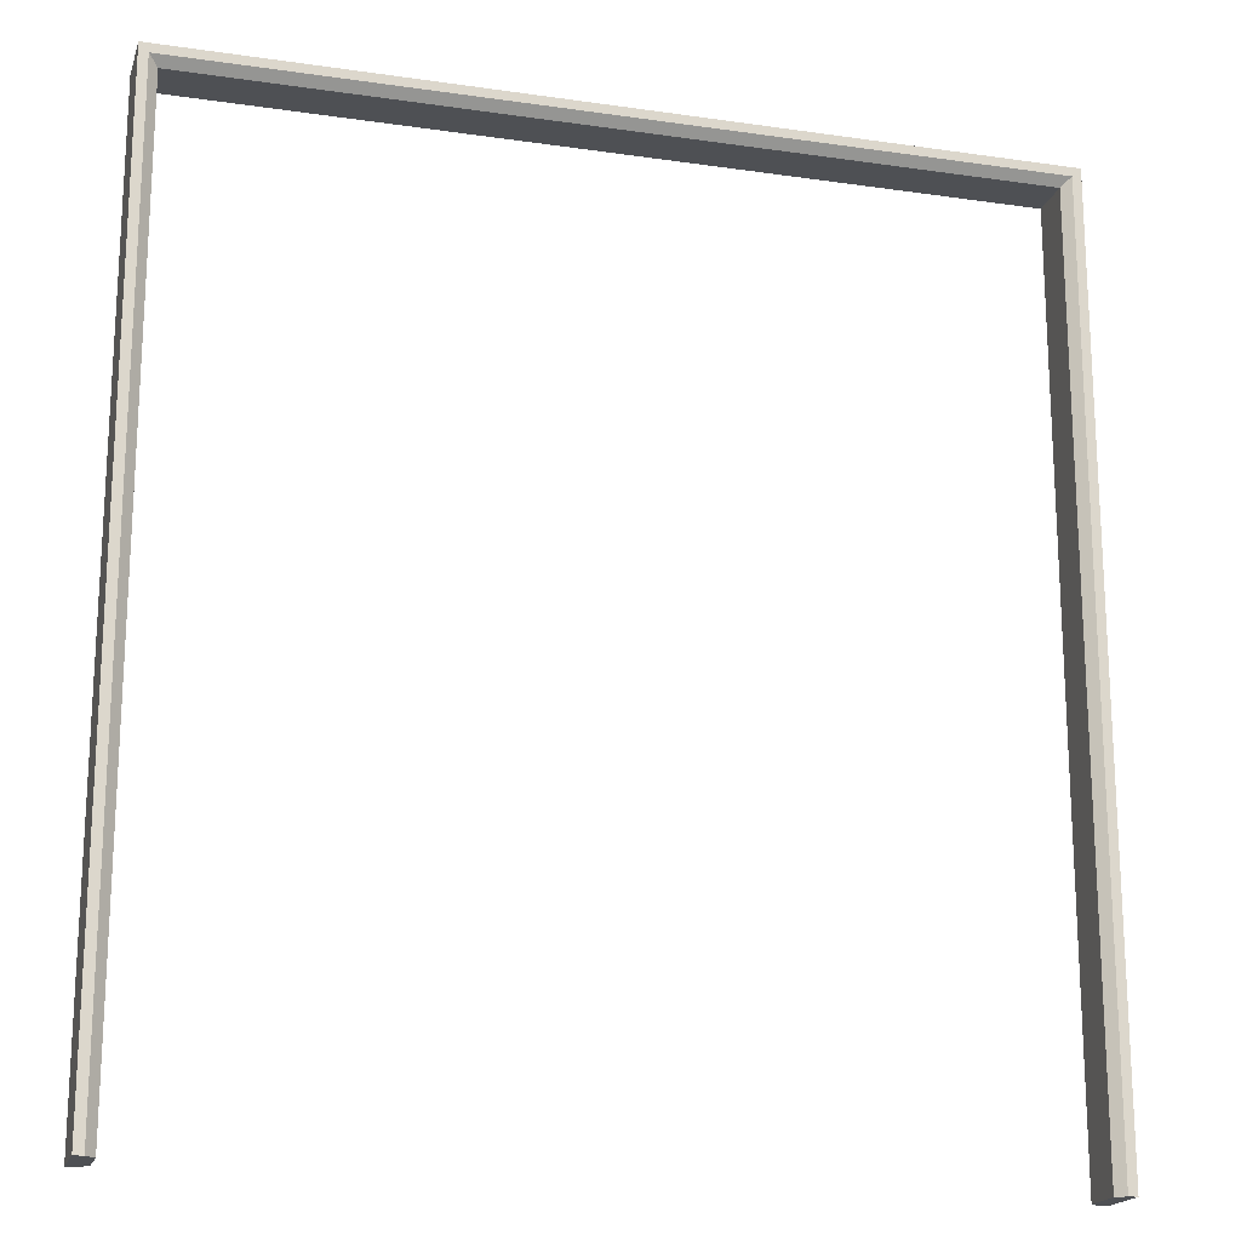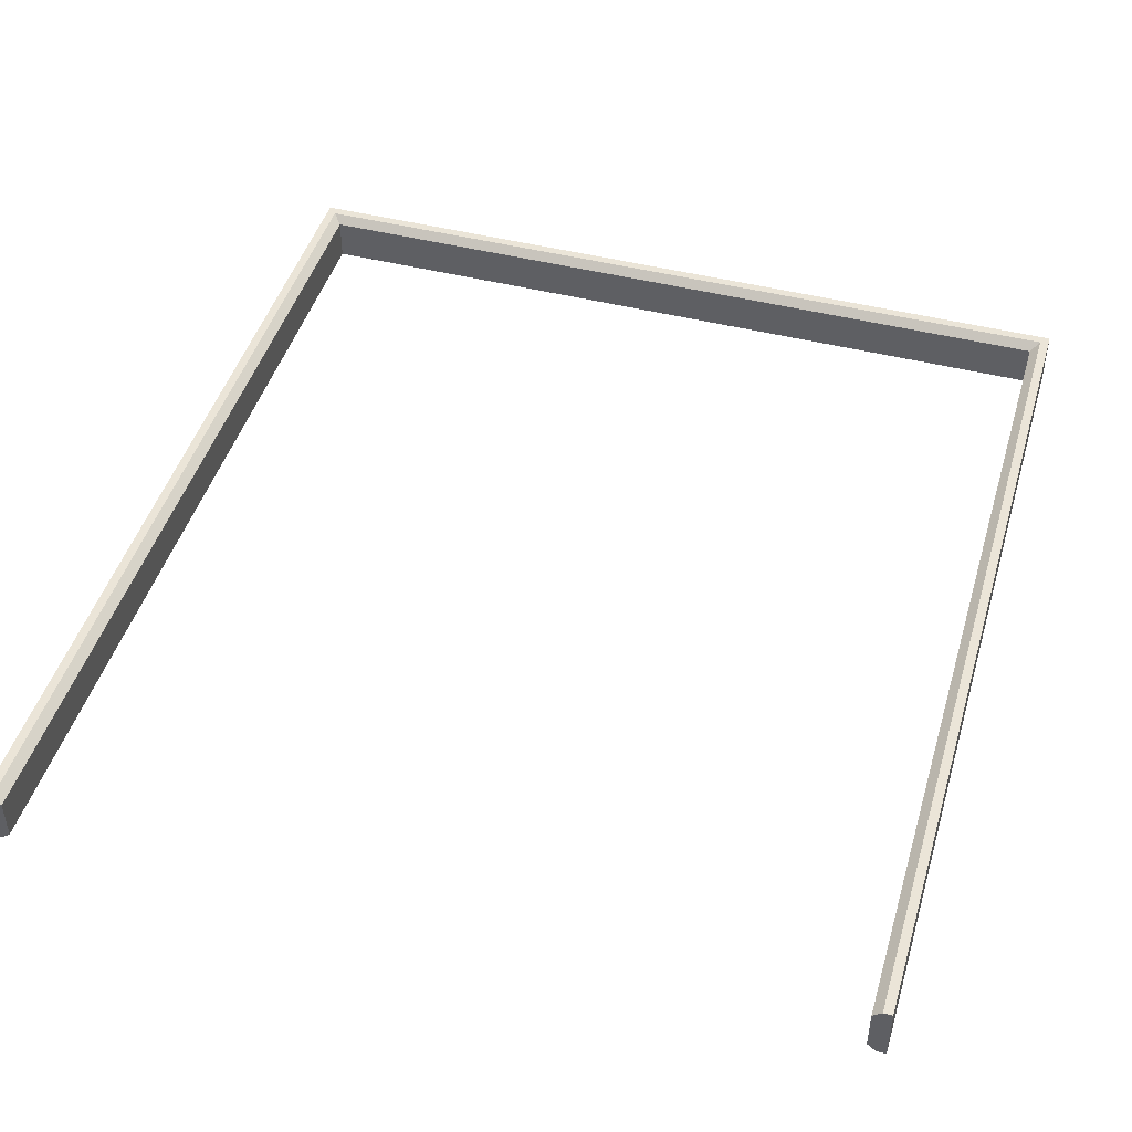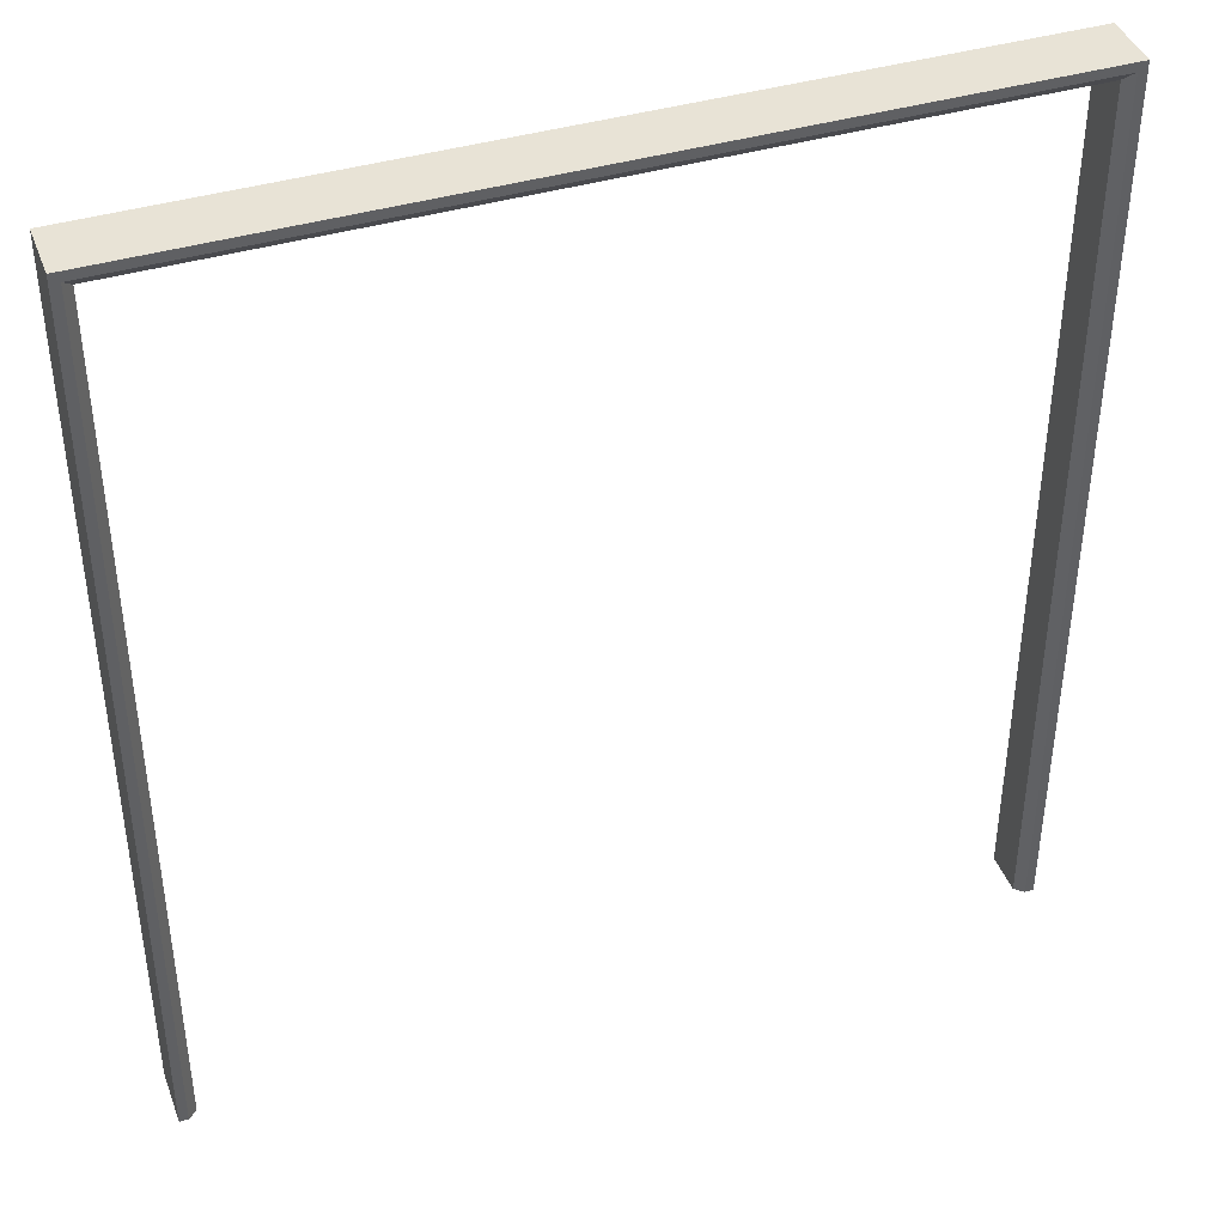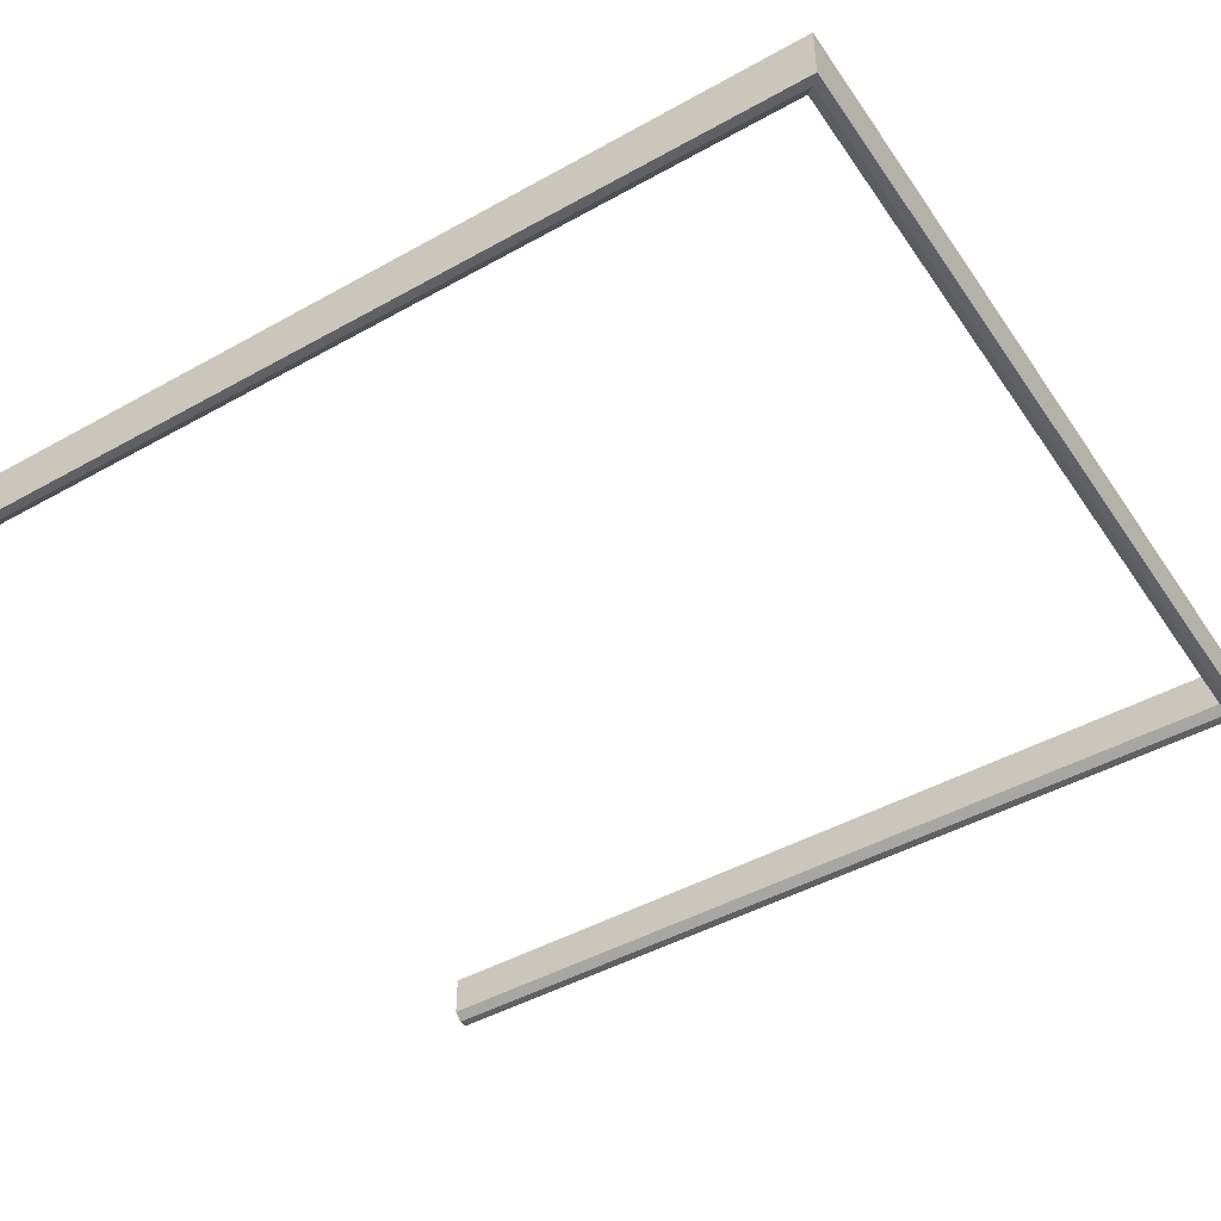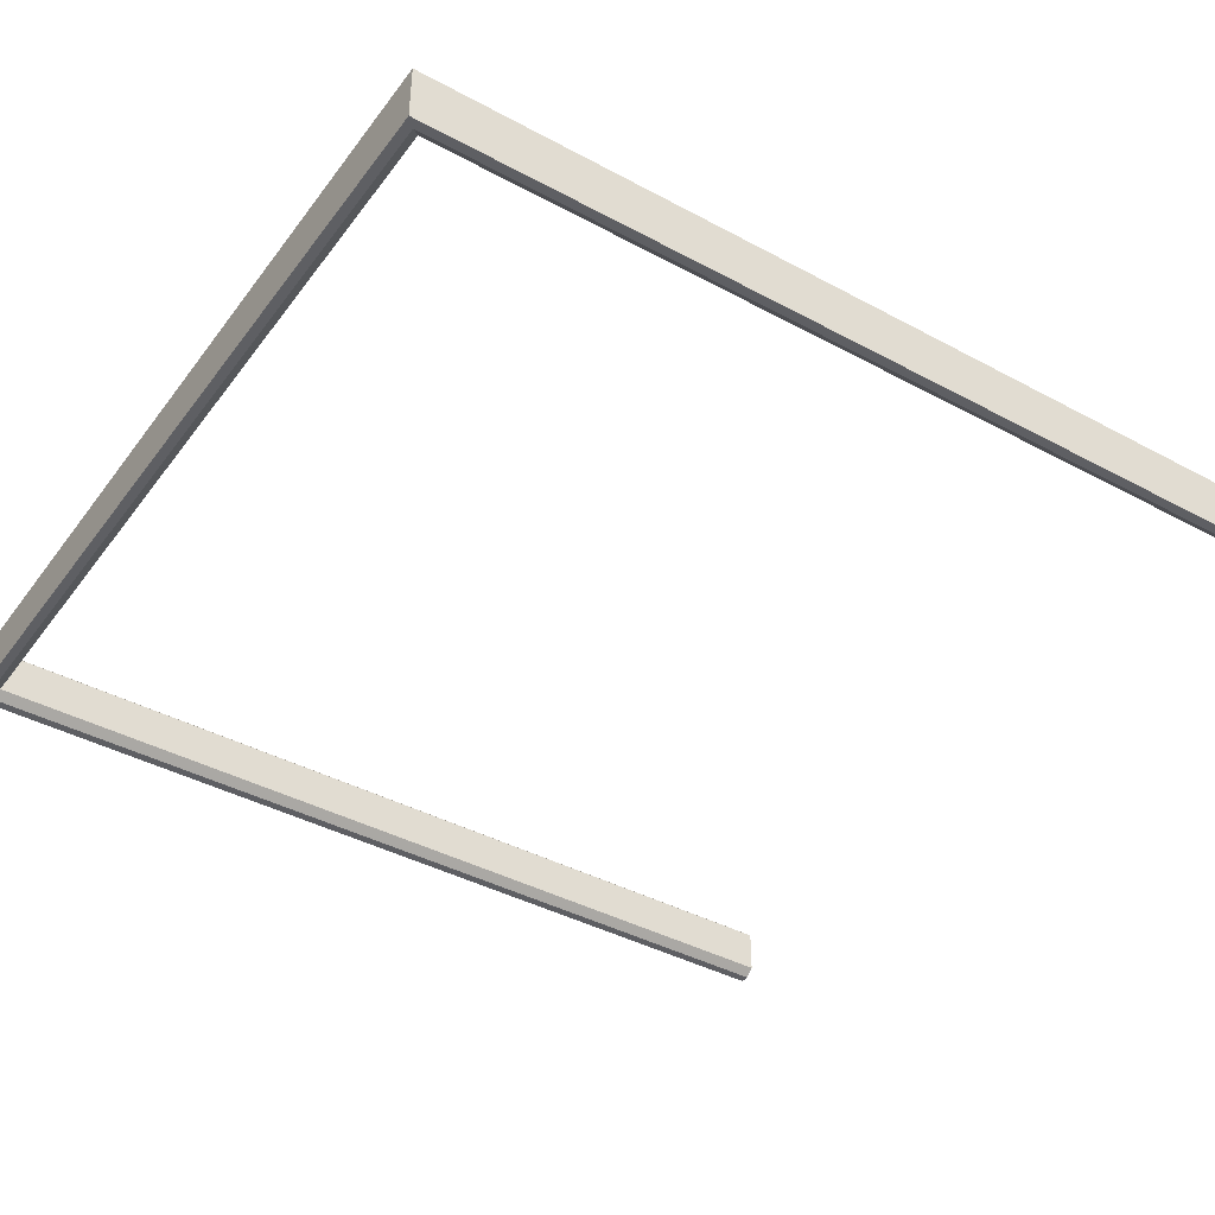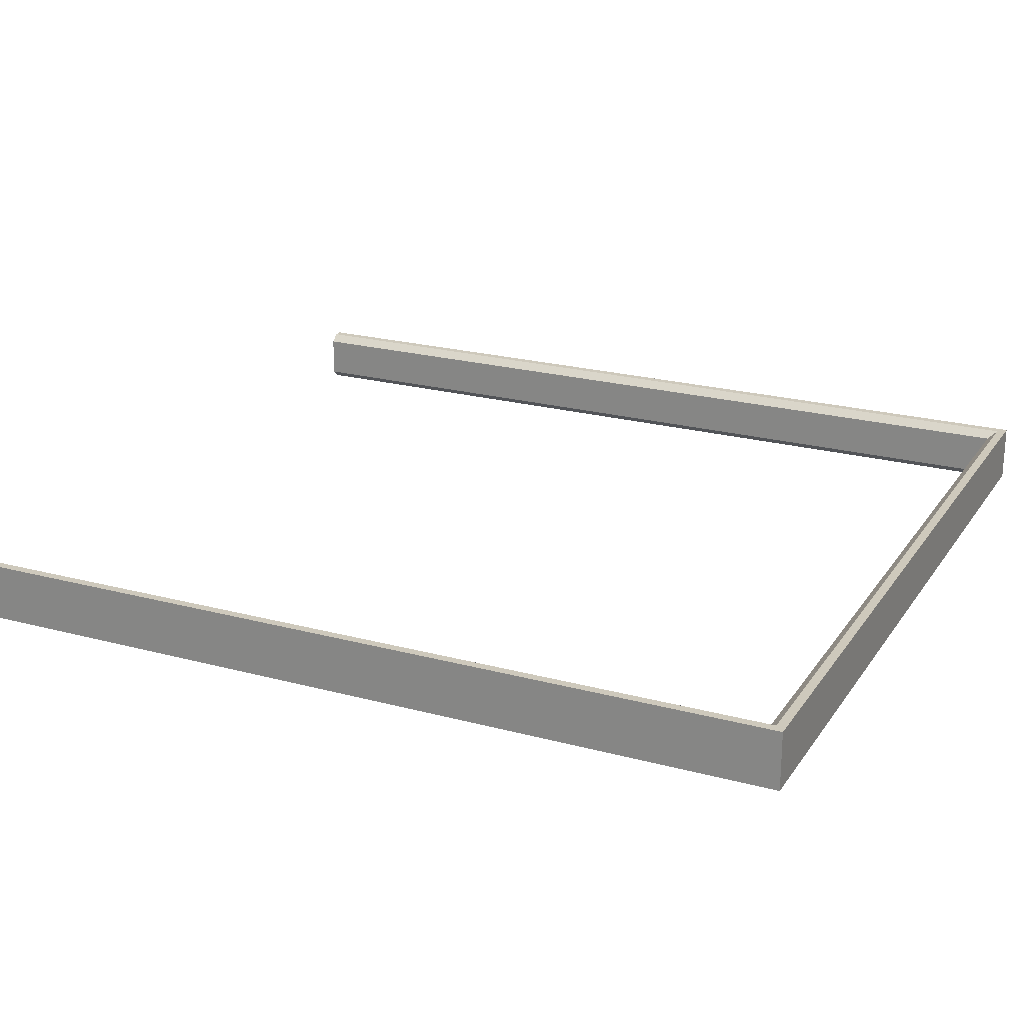
<metadata>
{"format":"obj","ext":"obj","renderer":"f3d","projection":"perspective","resolution":1024,"background":"white","views":[{"elev":-18.7,"azim":164.5,"up":"+Z"},{"elev":45.8,"azim":-163.7,"up":"+Y"},{"elev":41.4,"azim":160.4,"up":"+Z"},{"elev":-46.4,"azim":-57.5,"up":"+Y"},{"elev":-41.0,"azim":56.7,"up":"+Y"},{"elev":22.3,"azim":-64.9,"up":"+Y"}]}
</metadata>
<code>
o DoorwayDouble_9
v -0.9562 0.0663 1.036
v 0.954 0.0663 1.036
v -0.9562 -0.0663 1.036
v 0.954 -0.0663 1.036
v 0.954 0.0663 -1.038
v 0.954 -0.0663 -1.038
v -0.9562 -0.0663 -1.038
v -0.9562 0.0663 -1.038
v 0.9336 0.0663 1.015
v 0.9131 0.0488 0.9947
v -0.9152 0.0488 0.9947
v -0.9357 0.0663 1.015
v 0.9131 0.0488 -1.038
v 0.9336 0.0663 -1.038
v 0.9336 -0.0663 1.015
v 0.9131 -0.0488 0.9947
v 0.9336 -0.0663 -1.038
v 0.9131 -0.0488 -1.038
v -0.9152 -0.0488 0.9947
v -0.9357 -0.0663 1.015
v -0.9152 -0.0488 -1.038
v -0.9357 -0.0663 -1.038
v -0.9357 0.0663 -1.038
v -0.9152 0.0488 -1.038
f 3 1 2 4
f 2 5 6 4
f 3 7 8 1
f 6 5 14 17
f 23 22 21 24
f 9 10 13 14
f 10 9 12 11
f 11 12 23 24
f 15 16 19 20
f 16 15 17 18
f 20 19 21 22
f 1 12 9 2
f 10 11 19 16
f 20 3 4 15
f 9 14 5 2
f 16 18 13 10
f 4 6 17 15
f 20 22 7 3
f 11 24 21 19
f 1 8 23 12
f 8 7 22 23
f 17 14 13 18

</code>
